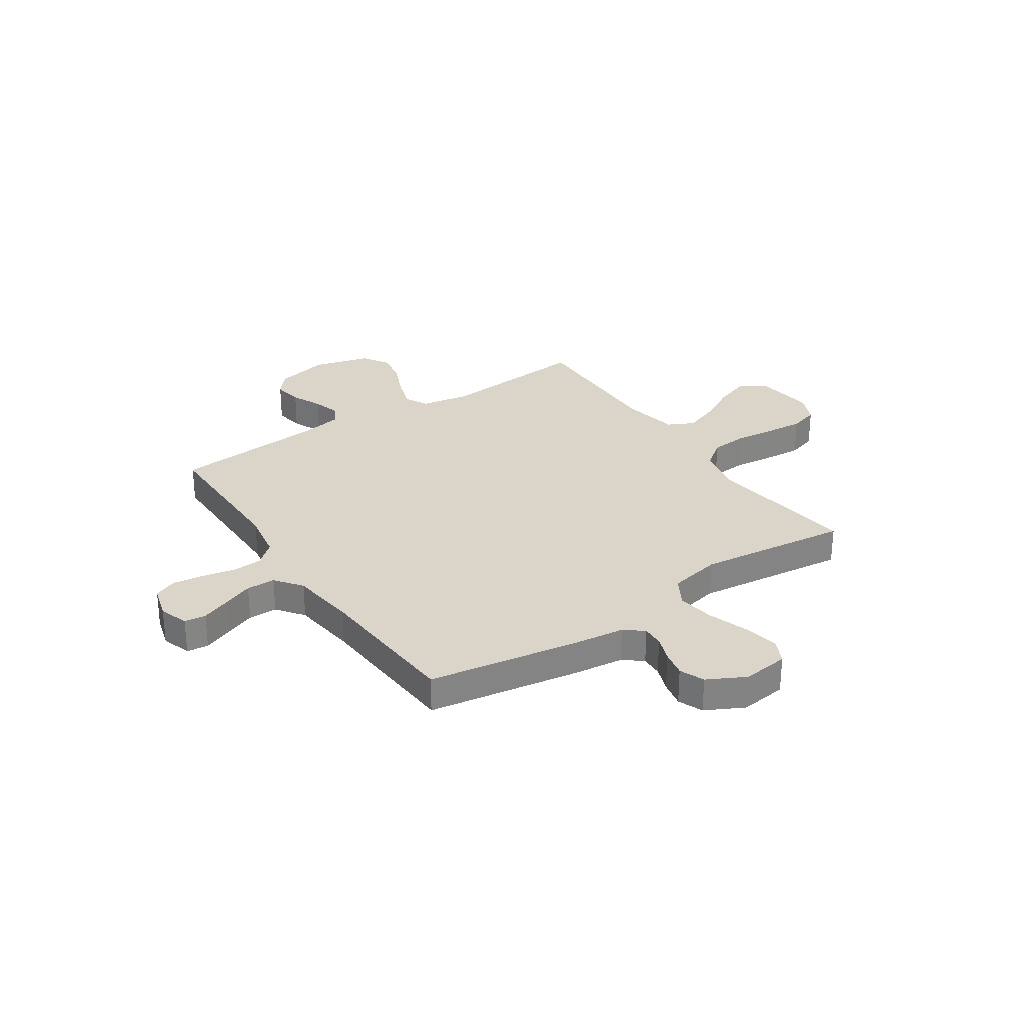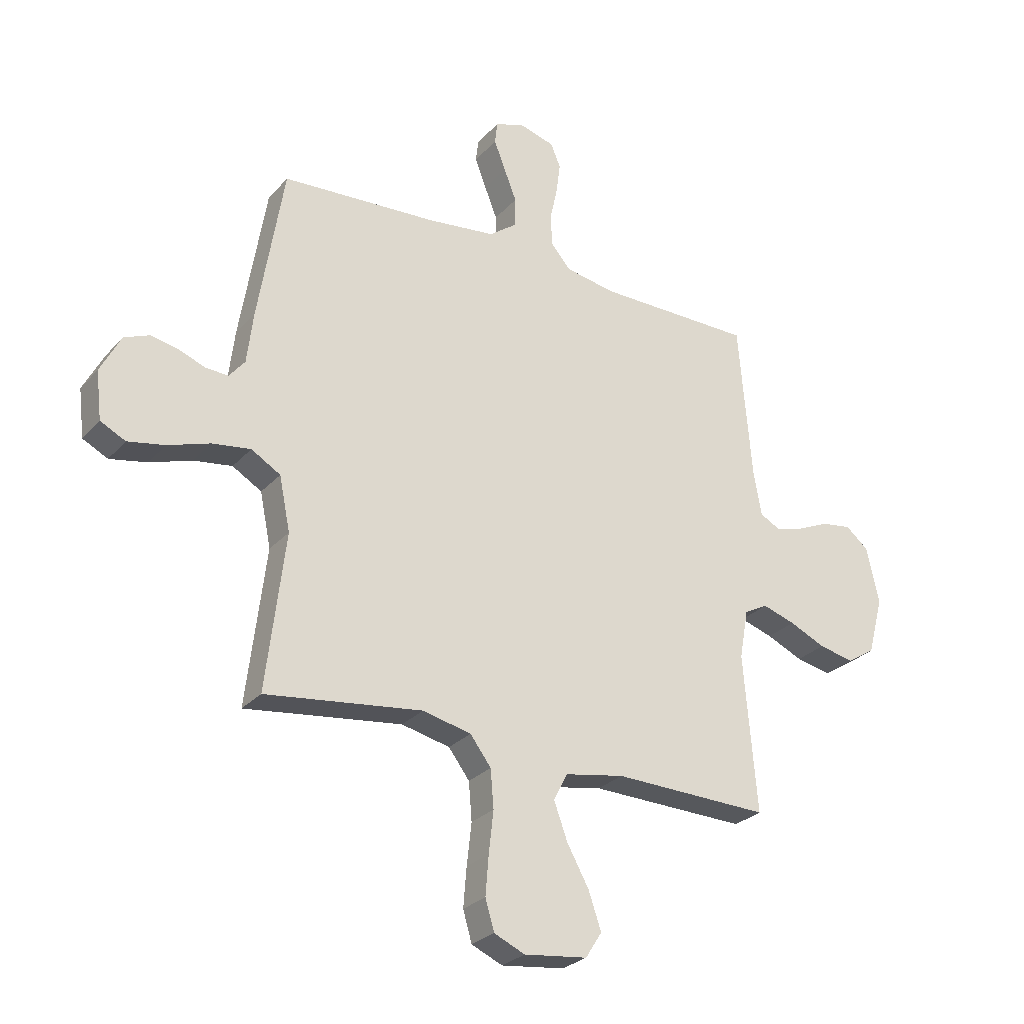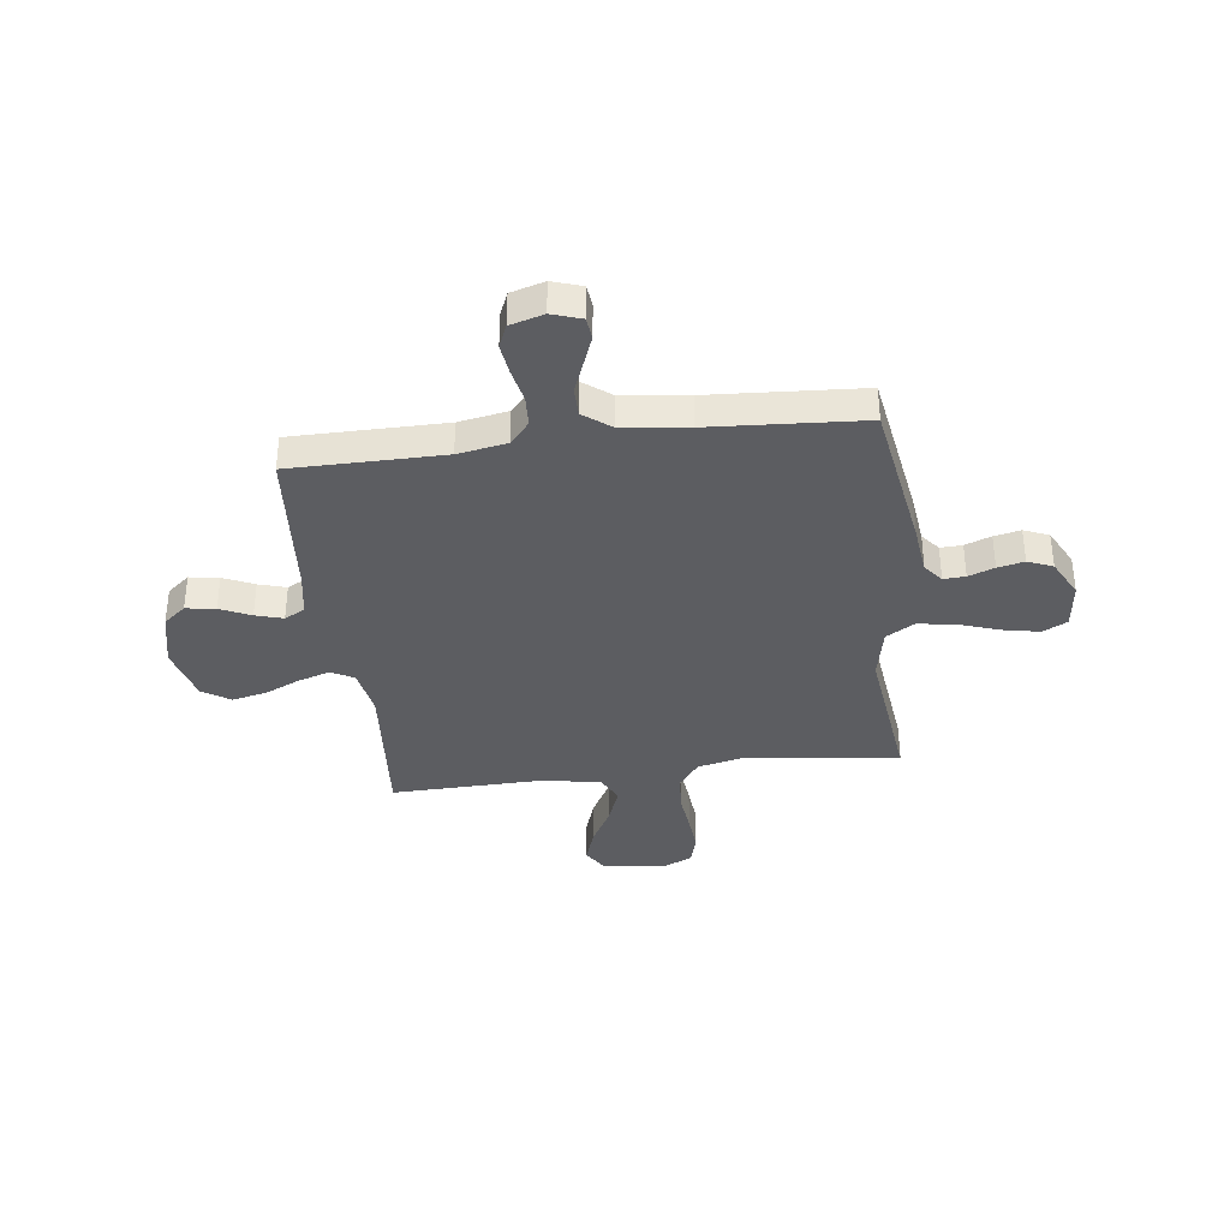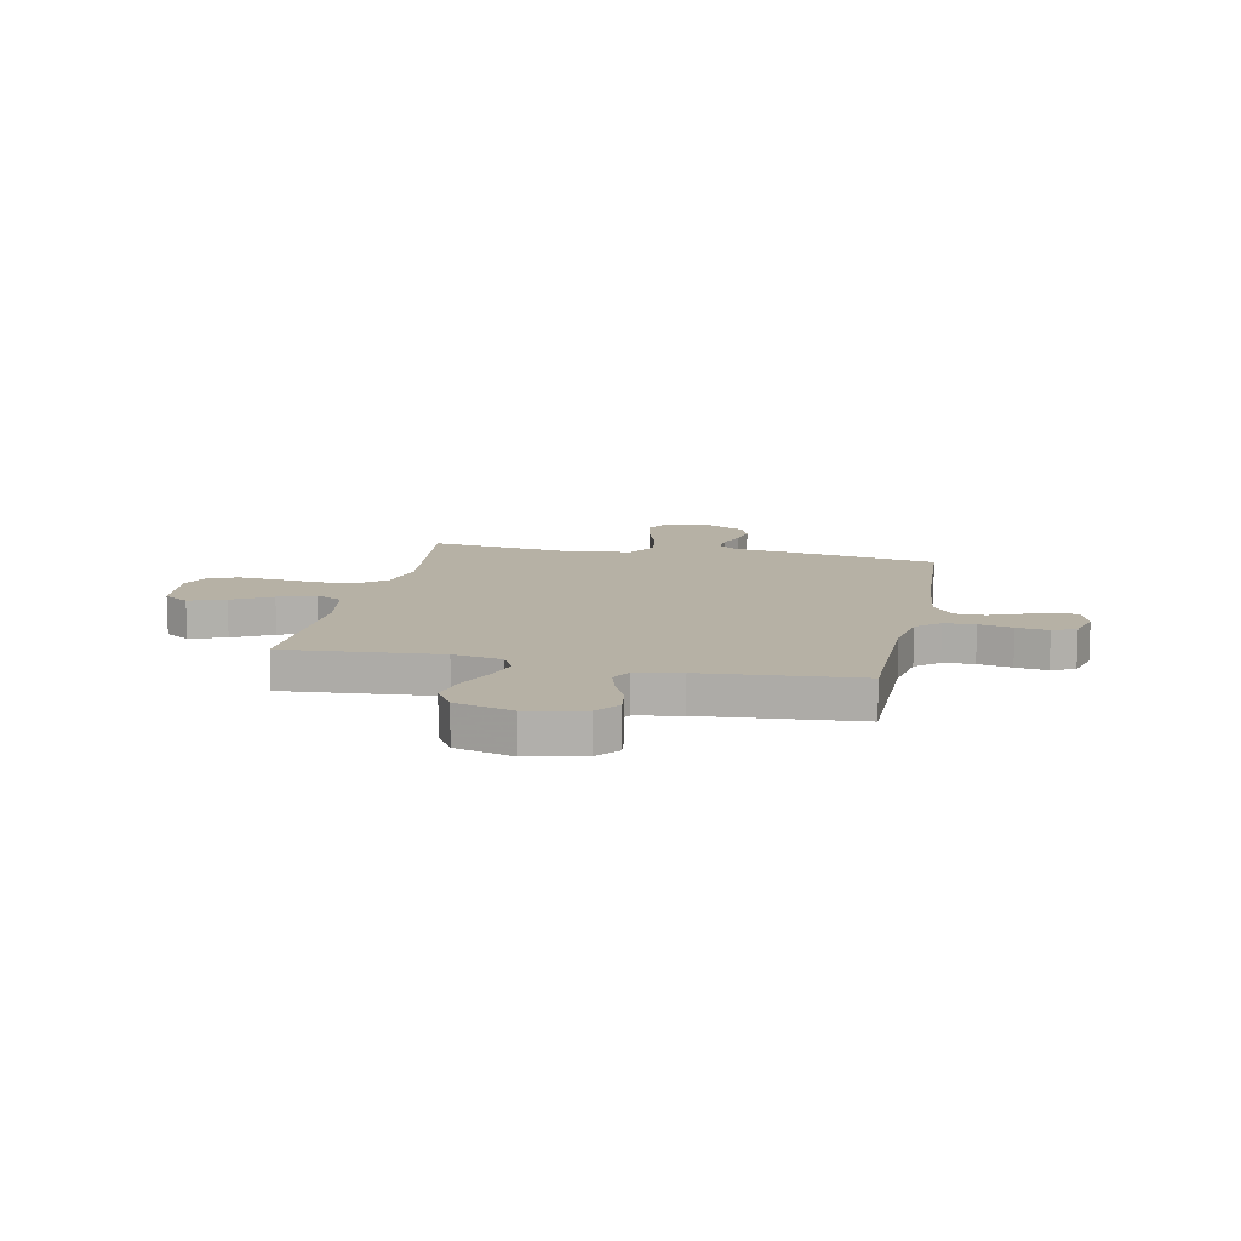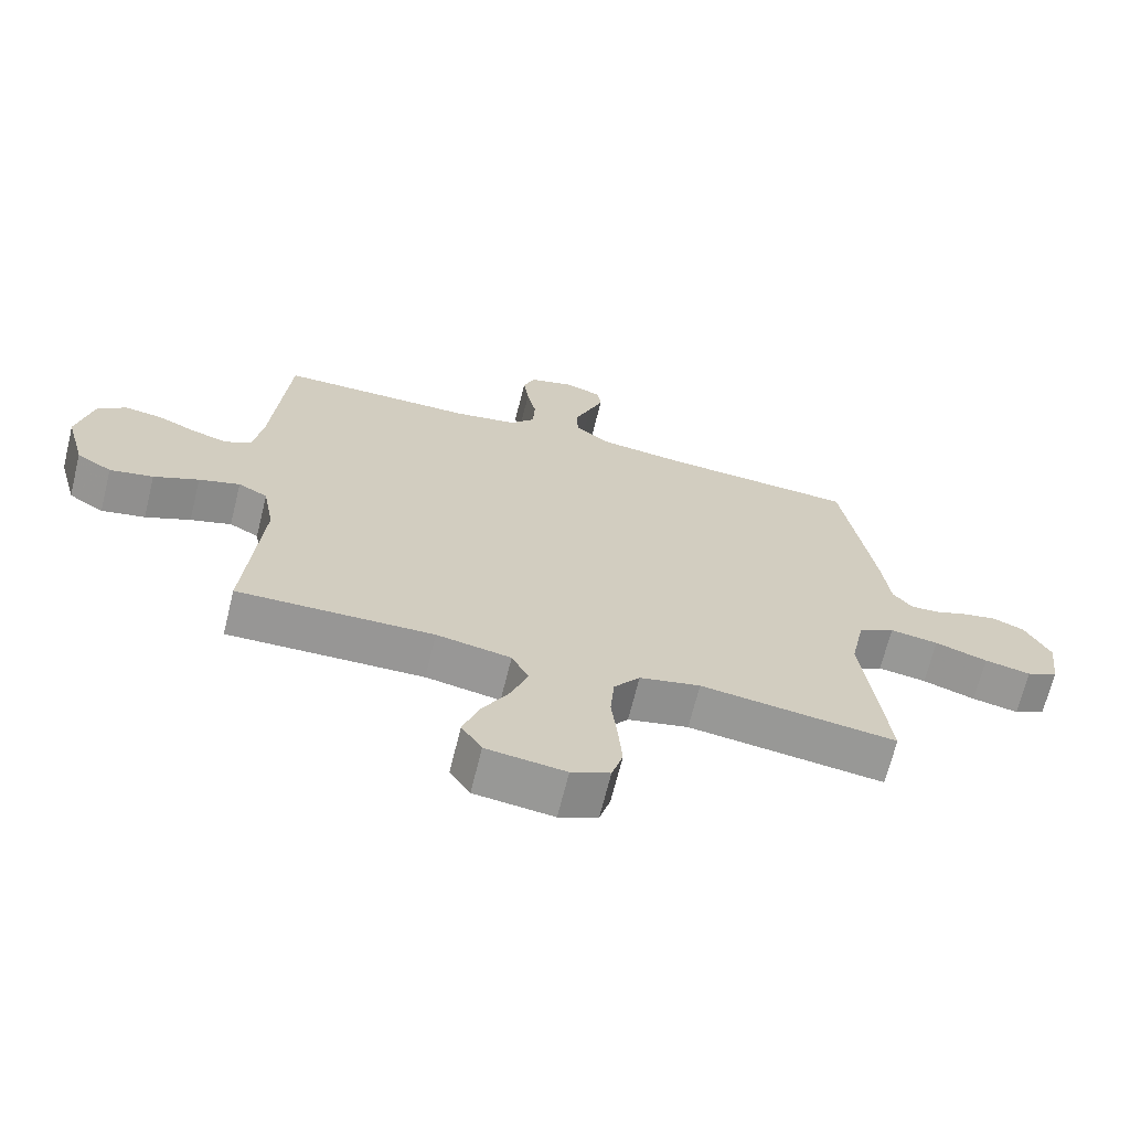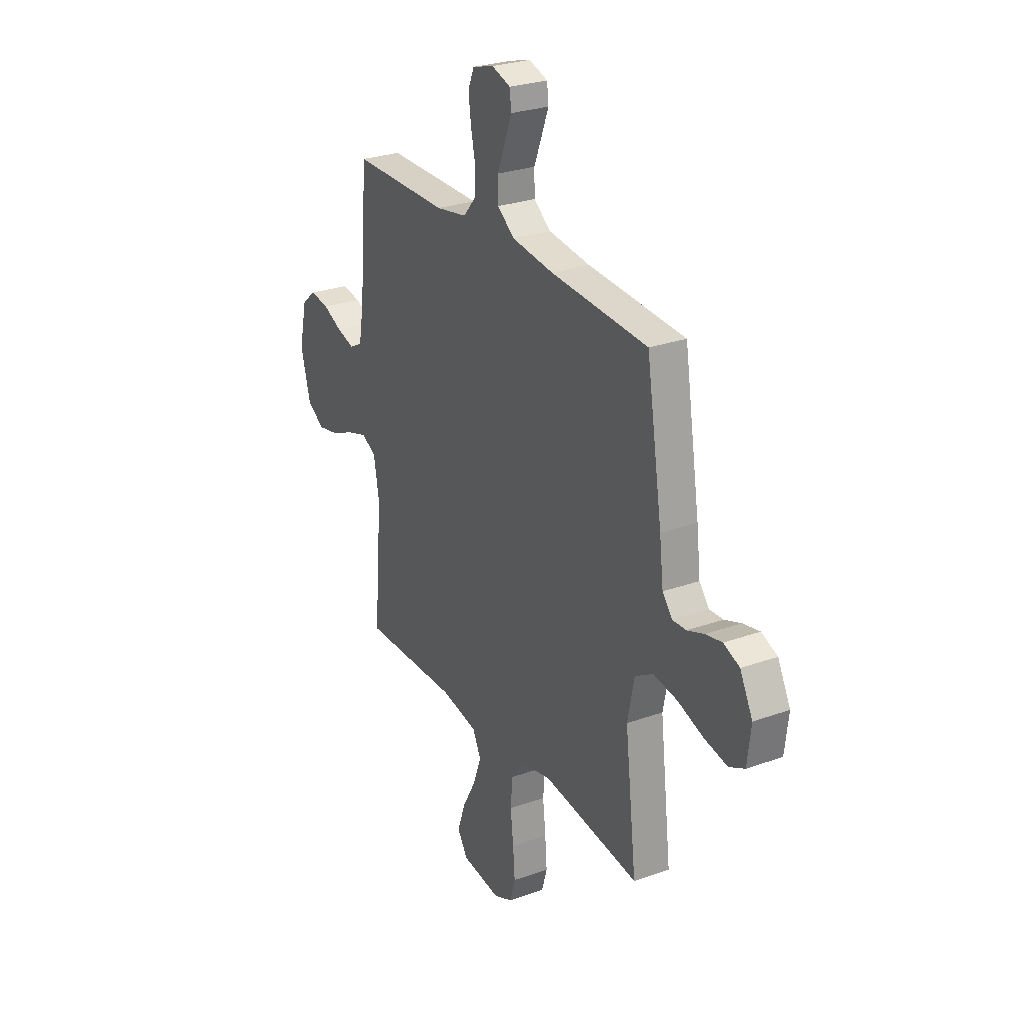
<metadata>
{"format":"obj","ext":"obj","renderer":"f3d","projection":"perspective","resolution":1024,"background":"white","views":[{"elev":29.4,"azim":56.1,"up":"+Y"},{"elev":-27.5,"azim":147.7,"up":"+Z"},{"elev":-36.7,"azim":7.1,"up":"+Y"},{"elev":12.0,"azim":-78.1,"up":"+Y"},{"elev":-68.0,"azim":-13.9,"up":"+Z"},{"elev":27.2,"azim":61.0,"up":"+Z"}]}
</metadata>
<code>
v -0.5 0.07 -0.5
v -0.475 0.07 -0.2
v -0.492 0.07 -0.105
v -0.537 0.07 -0.081
v -0.6 0.07 -0.101
v -0.669 0.07 -0.132
v -0.736 0.07 -0.146
v -0.79 0.07 -0.112
v -0.82 0.07 0
v -0.796 0.07 0.108
v -0.752 0.07 0.144
v -0.694 0.07 0.135
v -0.634 0.07 0.108
v -0.58 0.07 0.092
v -0.54 0.07 0.113
v -0.525 0.07 0.2
v -0.5 0.07 0.5
v -0.2 0.07 0.501
v -0.104 0.07 0.518
v -0.066 0.07 0.562
v -0.063 0.07 0.622
v -0.077 0.07 0.687
v -0.085 0.07 0.748
v -0.066 0.07 0.793
v 0 0.07 0.812
v 0.058 0.07 0.793
v 0.063 0.07 0.75
v 0.041 0.07 0.693
v 0.017 0.07 0.632
v 0.018 0.07 0.575
v 0.071 0.07 0.535
v 0.2 0.07 0.519
v 0.5 0.07 0.5
v 0.549 0.07 0.2
v 0.561 0.07 0.1
v 0.591 0.07 0.063
v 0.634 0.07 0.065
v 0.685 0.07 0.084
v 0.737 0.07 0.095
v 0.786 0.07 0.075
v 0.825 0.07 0
v 0.814 0.07 -0.092
v 0.766 0.07 -0.116
v 0.695 0.07 -0.102
v 0.615 0.07 -0.075
v 0.541 0.07 -0.064
v 0.485 0.07 -0.097
v 0.464 0.07 -0.2
v 0.5 0.07 -0.5
v 0.2 0.07 -0.461
v 0.107 0.07 -0.482
v 0.067 0.07 -0.535
v 0.061 0.07 -0.608
v 0.07 0.07 -0.688
v 0.076 0.07 -0.763
v 0.059 0.07 -0.821
v 0 0.07 -0.847
v -0.121 0.07 -0.832
v -0.152 0.07 -0.783
v -0.128 0.07 -0.713
v -0.086 0.07 -0.637
v -0.06 0.07 -0.566
v -0.086 0.07 -0.514
v -0.2 0.07 -0.493
v -0.5 0 -0.5
v -0.475 0 -0.2
v -0.492 0 -0.105
v -0.537 0 -0.081
v -0.6 0 -0.101
v -0.669 0 -0.132
v -0.736 0 -0.146
v -0.79 0 -0.112
v -0.82 0 0
v -0.796 0 0.108
v -0.752 0 0.144
v -0.694 0 0.135
v -0.634 0 0.108
v -0.58 0 0.092
v -0.54 0 0.113
v -0.525 0 0.2
v -0.5 0 0.5
v -0.2 0 0.501
v -0.104 0 0.518
v -0.066 0 0.562
v -0.063 0 0.622
v -0.077 0 0.687
v -0.085 0 0.748
v -0.066 0 0.793
v 0 0 0.812
v 0.058 0 0.793
v 0.063 0 0.75
v 0.041 0 0.693
v 0.017 0 0.632
v 0.018 0 0.575
v 0.071 0 0.535
v 0.2 0 0.519
v 0.5 0 0.5
v 0.549 0 0.2
v 0.561 0 0.1
v 0.591 0 0.063
v 0.634 0 0.065
v 0.685 0 0.084
v 0.737 0 0.095
v 0.786 0 0.075
v 0.825 0 0
v 0.814 0 -0.092
v 0.766 0 -0.116
v 0.695 0 -0.102
v 0.615 0 -0.075
v 0.541 0 -0.064
v 0.485 0 -0.097
v 0.464 0 -0.2
v 0.5 0 -0.5
v 0.2 0 -0.461
v 0.107 0 -0.482
v 0.067 0 -0.535
v 0.061 0 -0.608
v 0.07 0 -0.688
v 0.076 0 -0.763
v 0.059 0 -0.821
v 0 0 -0.847
v -0.121 0 -0.832
v -0.152 0 -0.783
v -0.128 0 -0.713
v -0.086 0 -0.637
v -0.06 0 -0.566
v -0.086 0 -0.514
v -0.2 0 -0.493
f 59 60 61
f 58 59 61
f 57 58 61
f 56 57 61
f 55 56 61
f 54 55 61
f 53 54 61
f 52 53 61 62
f 51 52 62 63
f 48 49 50
f 51 63 64
f 50 51 64
f 48 50 64
f 47 48 64
f 43 44 45
f 42 43 45
f 41 42 45
f 40 41 45
f 39 40 45
f 38 39 45
f 37 38 45
f 36 37 45 46
f 64 1 2
f 47 64 2
f 46 47 2
f 36 46 2
f 35 36 2
f 27 28 29
f 26 27 29
f 25 26 29
f 24 25 29
f 23 24 29
f 22 23 29
f 21 22 29
f 20 21 29 30
f 19 20 30 31
f 16 17 18
f 19 31 32
f 18 19 32
f 16 18 32
f 15 16 32
f 11 12 13
f 10 11 13
f 9 10 13
f 8 9 13
f 7 8 13
f 6 7 13
f 5 6 13
f 4 5 13 14
f 3 4 14 15
f 35 2 3
f 33 34 35
f 32 33 35
f 15 32 35
f 3 15 35
f 125 124 123
f 125 123 122
f 125 122 121
f 125 121 120
f 125 120 119
f 125 119 118
f 125 118 117
f 126 125 117 116
f 127 126 116 115
f 114 113 112
f 128 127 115
f 128 115 114
f 128 114 112
f 128 112 111
f 109 108 107
f 109 107 106
f 109 106 105
f 109 105 104
f 109 104 103
f 109 103 102
f 109 102 101
f 110 109 101 100
f 66 65 128
f 66 128 111
f 66 111 110
f 66 110 100
f 66 100 99
f 93 92 91
f 93 91 90
f 93 90 89
f 93 89 88
f 93 88 87
f 93 87 86
f 93 86 85
f 94 93 85 84
f 95 94 84 83
f 82 81 80
f 96 95 83
f 96 83 82
f 96 82 80
f 96 80 79
f 77 76 75
f 77 75 74
f 77 74 73
f 77 73 72
f 77 72 71
f 77 71 70
f 77 70 69
f 78 77 69 68
f 79 78 68 67
f 67 66 99
f 99 98 97
f 99 97 96
f 99 96 79
f 99 79 67
f 1 65 66 2
f 2 66 67 3
f 3 67 68 4
f 4 68 69 5
f 5 69 70 6
f 6 70 71 7
f 7 71 72 8
f 8 72 73 9
f 9 73 74 10
f 10 74 75 11
f 11 75 76 12
f 12 76 77 13
f 13 77 78 14
f 14 78 79 15
f 15 79 80 16
f 16 80 81 17
f 17 81 82 18
f 18 82 83 19
f 19 83 84 20
f 20 84 85 21
f 21 85 86 22
f 22 86 87 23
f 23 87 88 24
f 24 88 89 25
f 25 89 90 26
f 26 90 91 27
f 27 91 92 28
f 28 92 93 29
f 29 93 94 30
f 30 94 95 31
f 31 95 96 32
f 32 96 97 33
f 33 97 98 34
f 34 98 99 35
f 35 99 100 36
f 36 100 101 37
f 37 101 102 38
f 38 102 103 39
f 39 103 104 40
f 40 104 105 41
f 41 105 106 42
f 42 106 107 43
f 43 107 108 44
f 44 108 109 45
f 45 109 110 46
f 46 110 111 47
f 47 111 112 48
f 48 112 113 49
f 49 113 114 50
f 50 114 115 51
f 51 115 116 52
f 52 116 117 53
f 53 117 118 54
f 54 118 119 55
f 55 119 120 56
f 56 120 121 57
f 57 121 122 58
f 58 122 123 59
f 59 123 124 60
f 60 124 125 61
f 61 125 126 62
f 62 126 127 63
f 63 127 128 64
f 64 128 65 1

</code>
